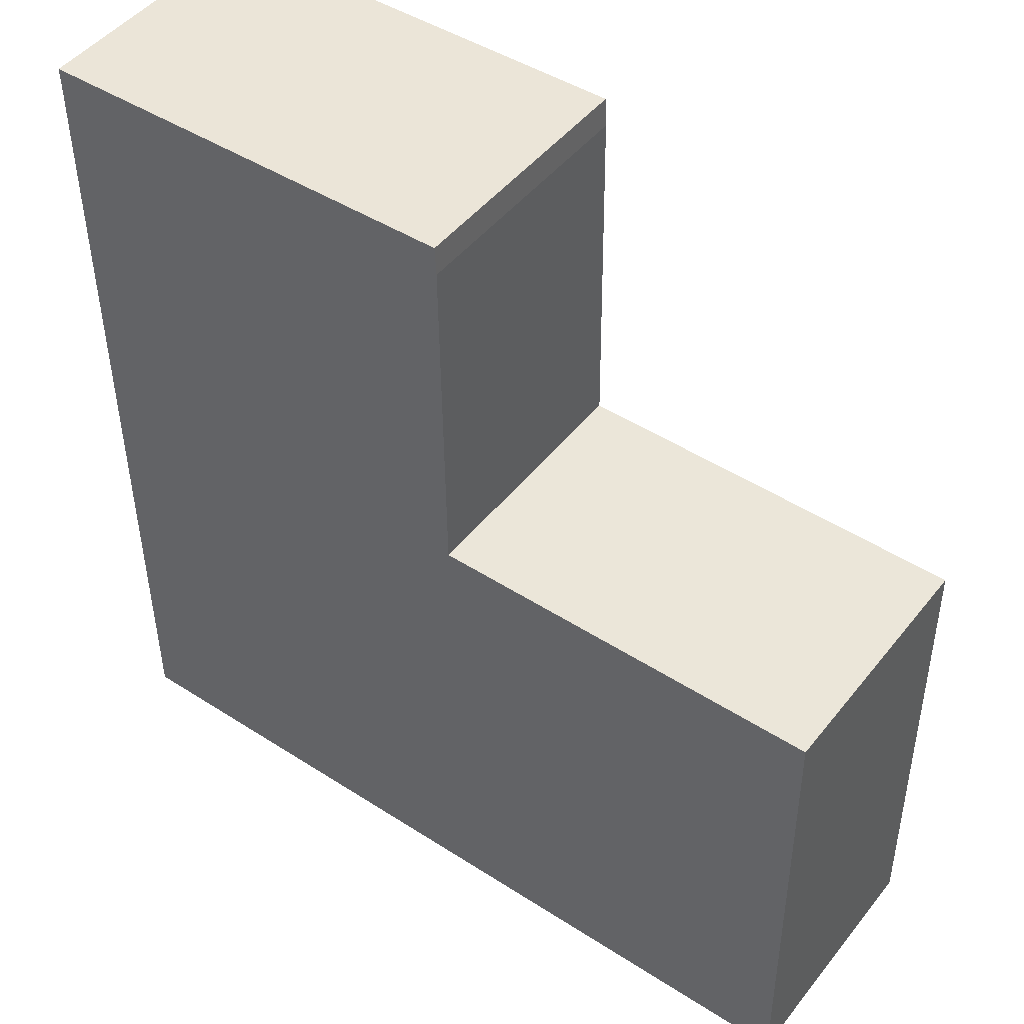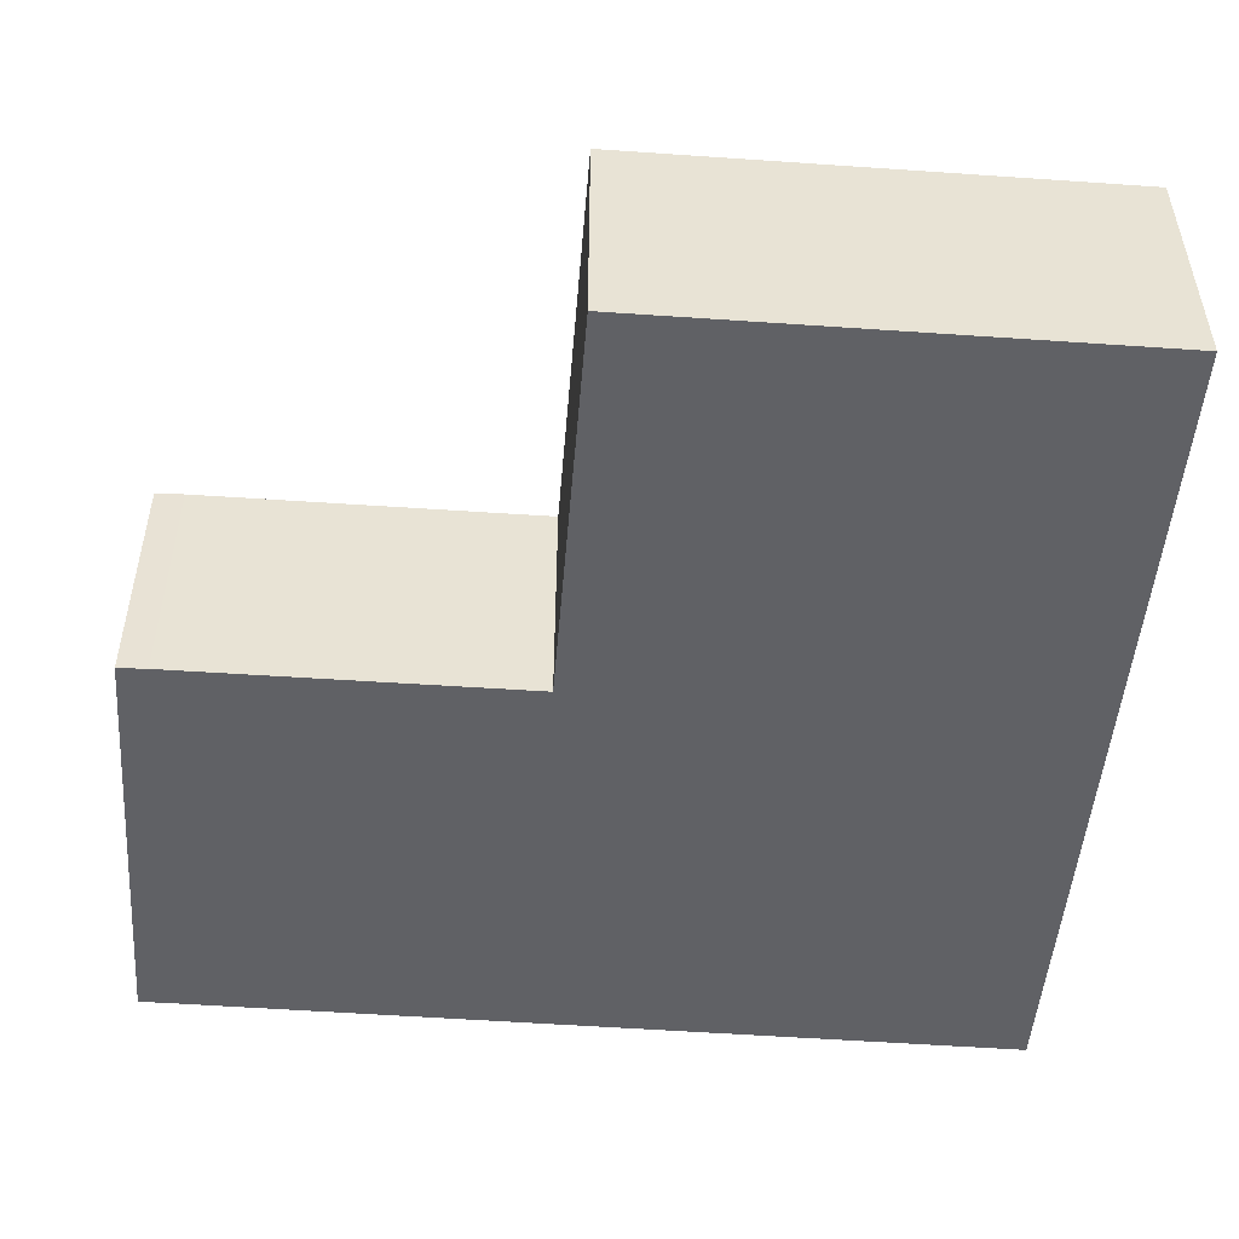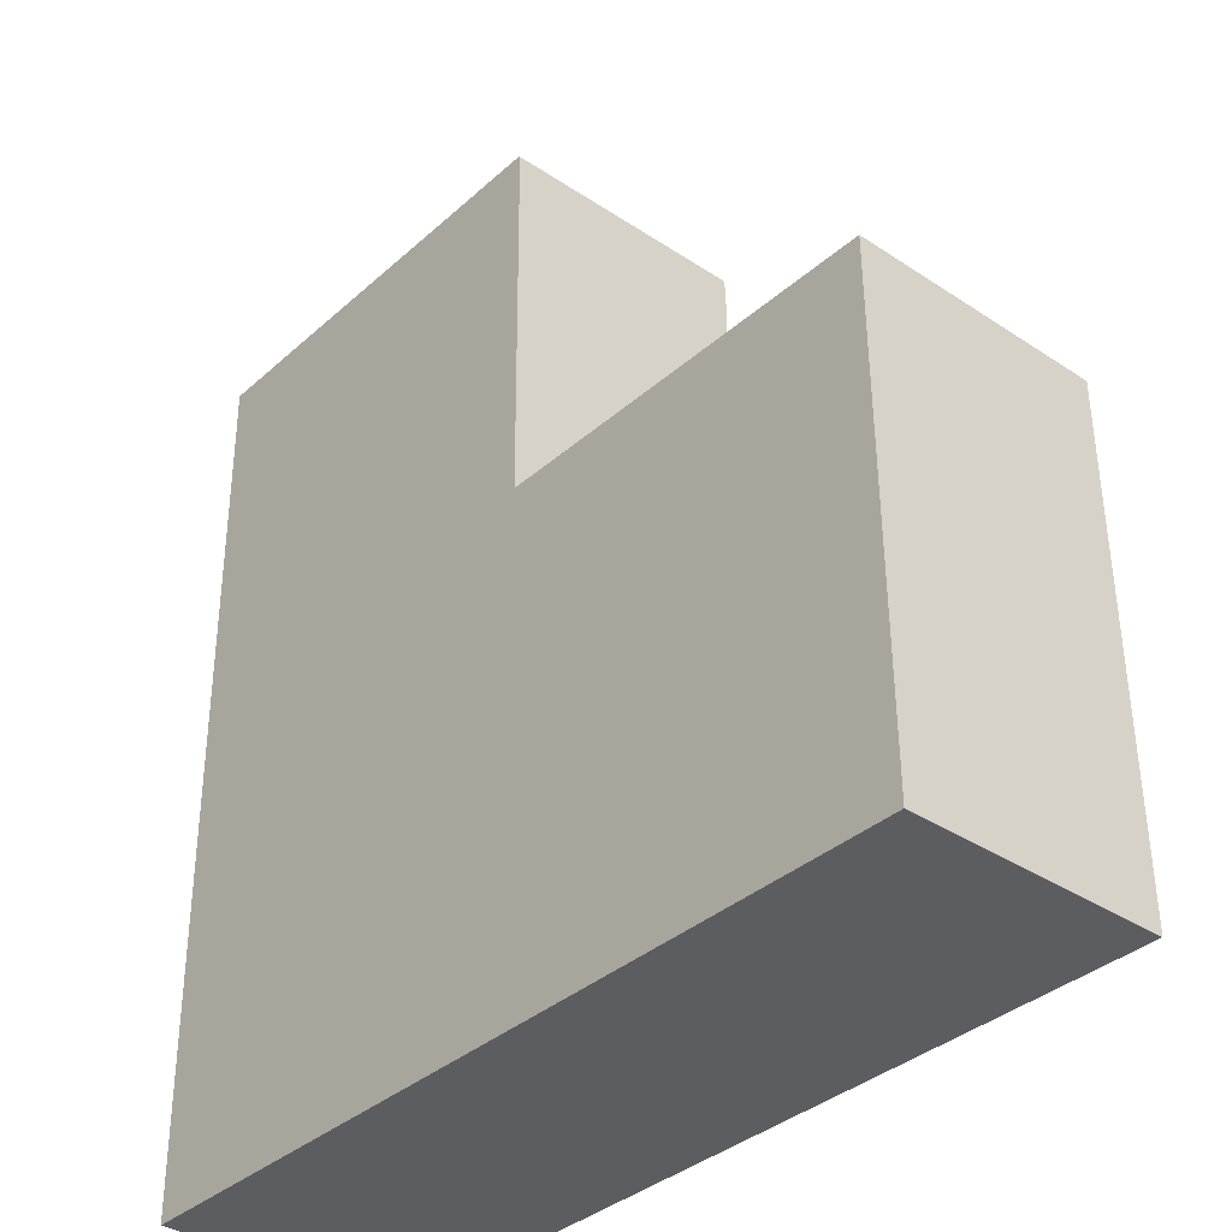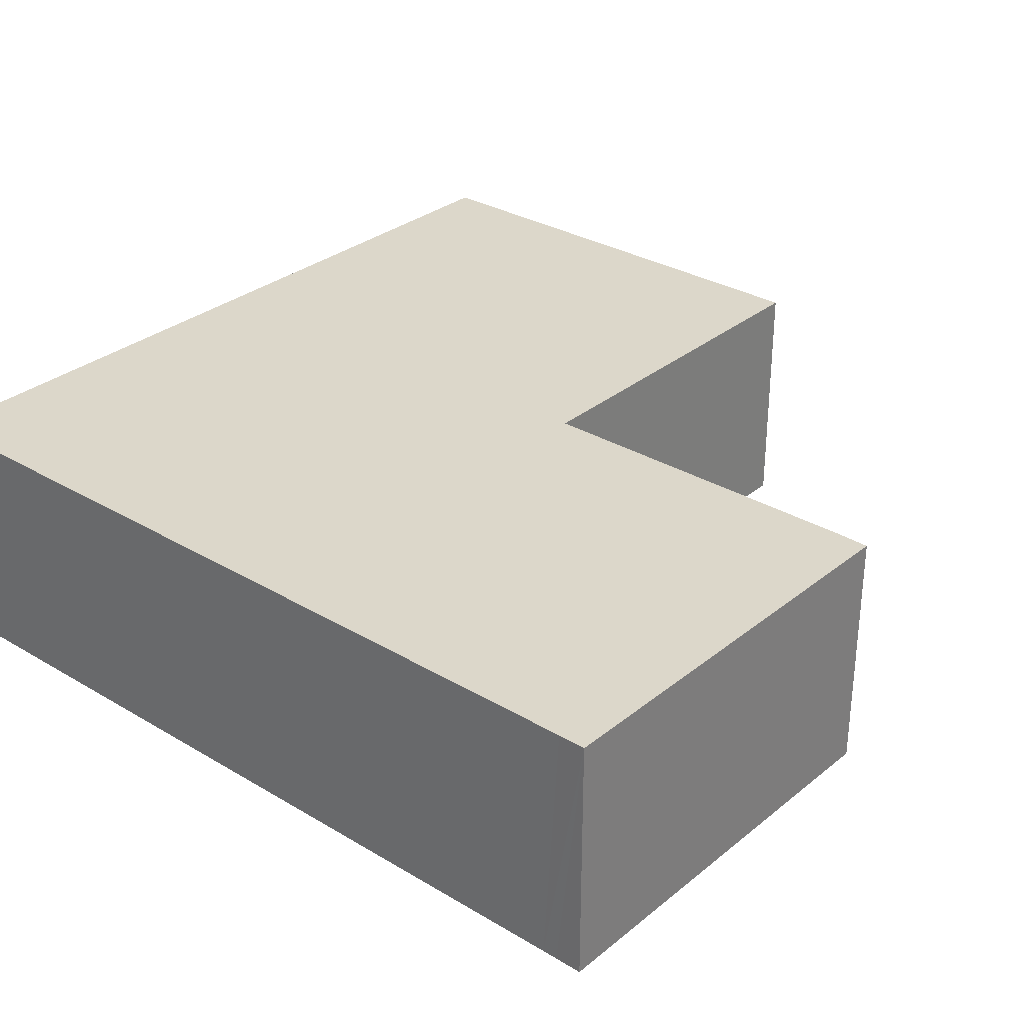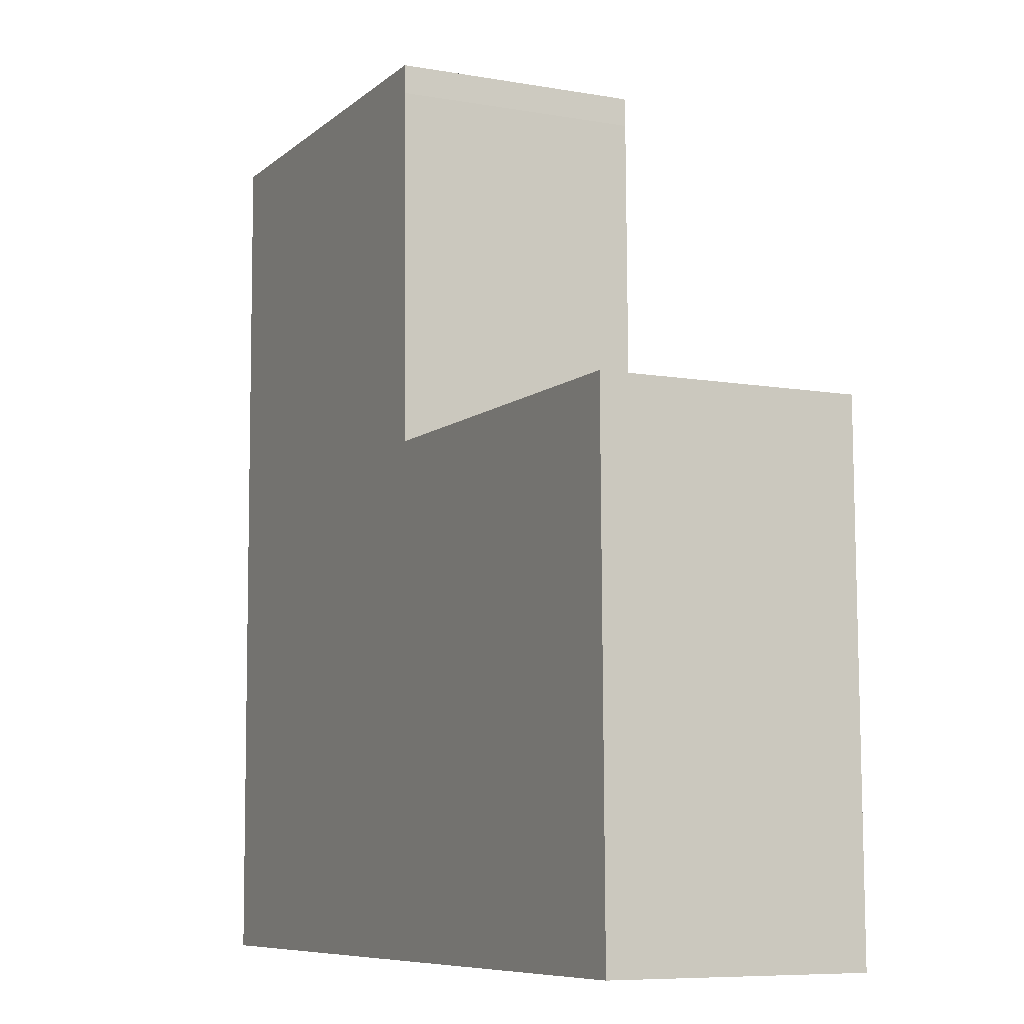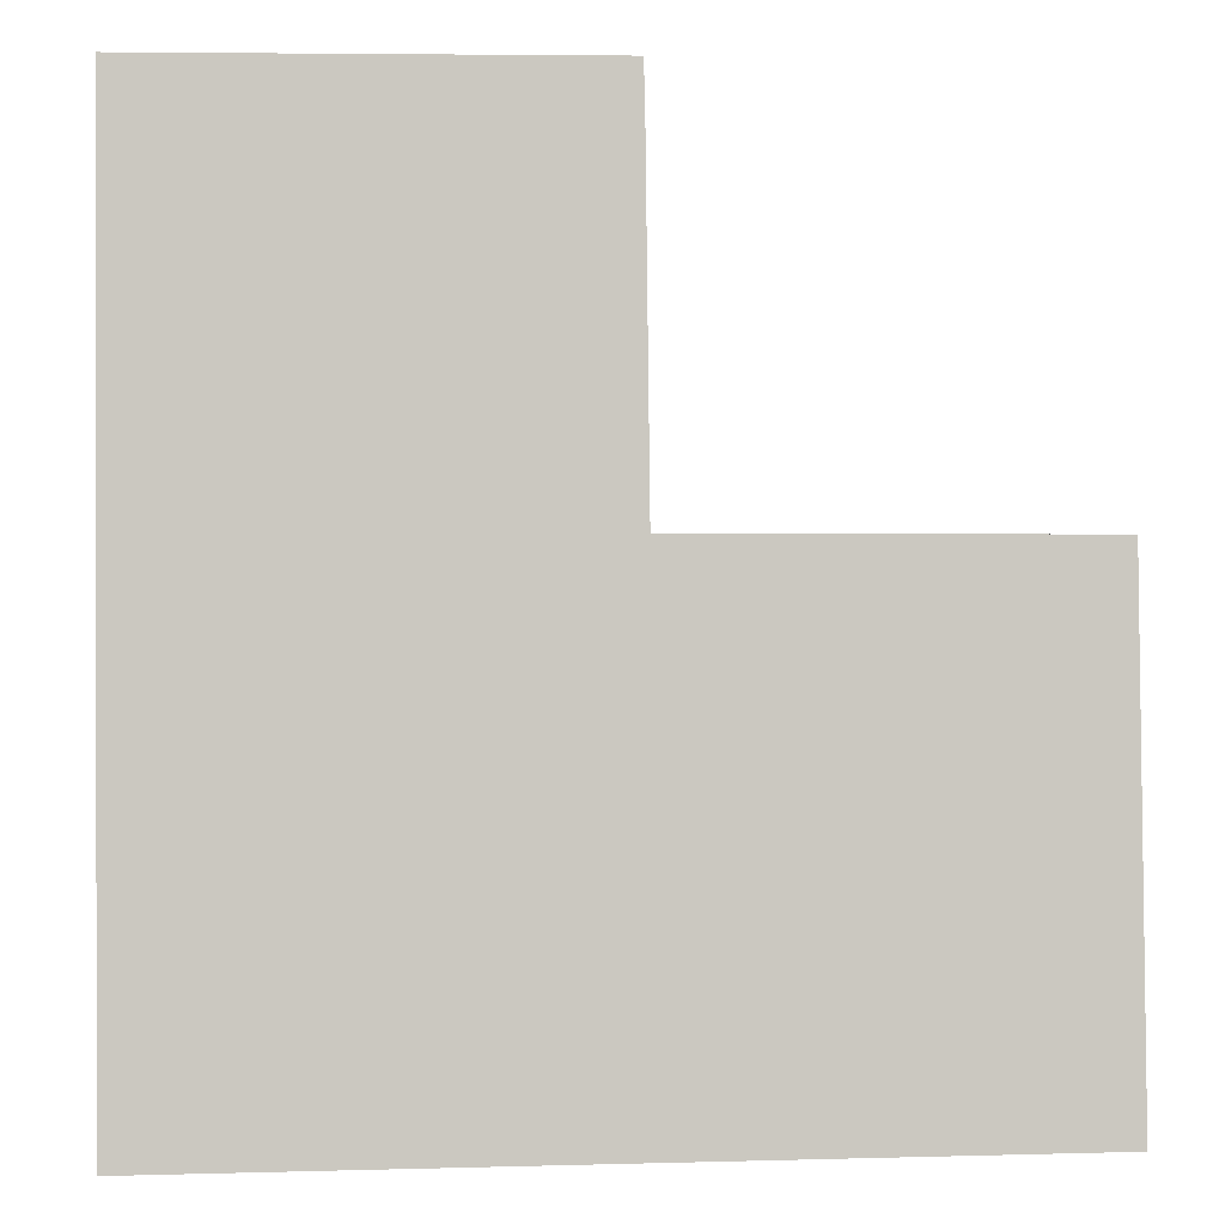
<metadata>
{"format":"obj","ext":"obj","renderer":"f3d","projection":"perspective","resolution":1024,"background":"white","views":[{"elev":47.2,"azim":36.3,"up":"+Z"},{"elev":-50.1,"azim":85.0,"up":"+Y"},{"elev":-35.7,"azim":48.8,"up":"+Z"},{"elev":30.7,"azim":-49.8,"up":"+Y"},{"elev":-7.7,"azim":63.5,"up":"+Z"},{"elev":-1.5,"azim":-5.9,"up":"+Z"}]}
</metadata>
<code>
v  10.75 6.25 0.172
v  0.012 6.25 -0.681
v  0 6.25 3.827e-16
v  0.014 6.25 -1.057
v  0.059 6.25 -9.292
v  0.111 6.25 -18.88
v  10.79 6.25 -0.552
v  10.89 6.25 -9.225
v  0.127 6.25 -21.81
v  10.89 6.25 -9.326
v  11.07 6.25 -21.74
v  11 6.25 -9.326
v  20.78 6.25 -9.298
v  20.92 6.25 -21.68
v  0 0 0
v  10.75 -1.053e-17 0.172
v  10.89 5.711e-16 -9.326
v  20.78 5.693e-16 -9.298
v  11 5.711e-16 -9.326
v  10.79 3.38e-17 -0.552
v  10.89 5.649e-16 -9.225
v  20.92 1.328e-15 -21.68
v  11.07 1.331e-15 -21.74
v  0.127 1.335e-15 -21.81
v  0.111 1.156e-15 -18.88
v  0.059 5.69e-16 -9.292
v  0.014 6.472e-17 -1.057
v  0.012 4.17e-17 -0.681
g defaultobject
f 1 2 3
f 2 1 4
f 4 1 5
f 5 1 6
f 6 1 7
f 6 7 8
f 6 8 9
f 9 8 10
f 9 10 11
f 11 10 12
f 11 12 13
f 11 13 14
f 15 1 3
f 1 15 16
f 17 12 10
f 12 17 13
f 13 17 18
f 18 17 19
f 16 7 1
f 7 16 20
f 20 8 7
f 8 20 21
f 8 21 10
f 10 21 17
f 18 14 13
f 14 18 22
f 22 11 14
f 11 22 23
f 11 23 9
f 9 23 24
f 24 6 9
f 6 24 25
f 6 25 5
f 5 25 26
f 5 26 4
f 4 26 27
f 4 27 2
f 2 27 3
f 3 27 28
f 3 28 15
f 18 23 22
f 23 18 24
f 24 18 19
f 24 19 17
f 24 17 21
f 24 21 20
f 24 20 25
f 25 20 26
f 26 20 16
f 26 16 28
f 28 16 15
f 26 28 27

</code>
